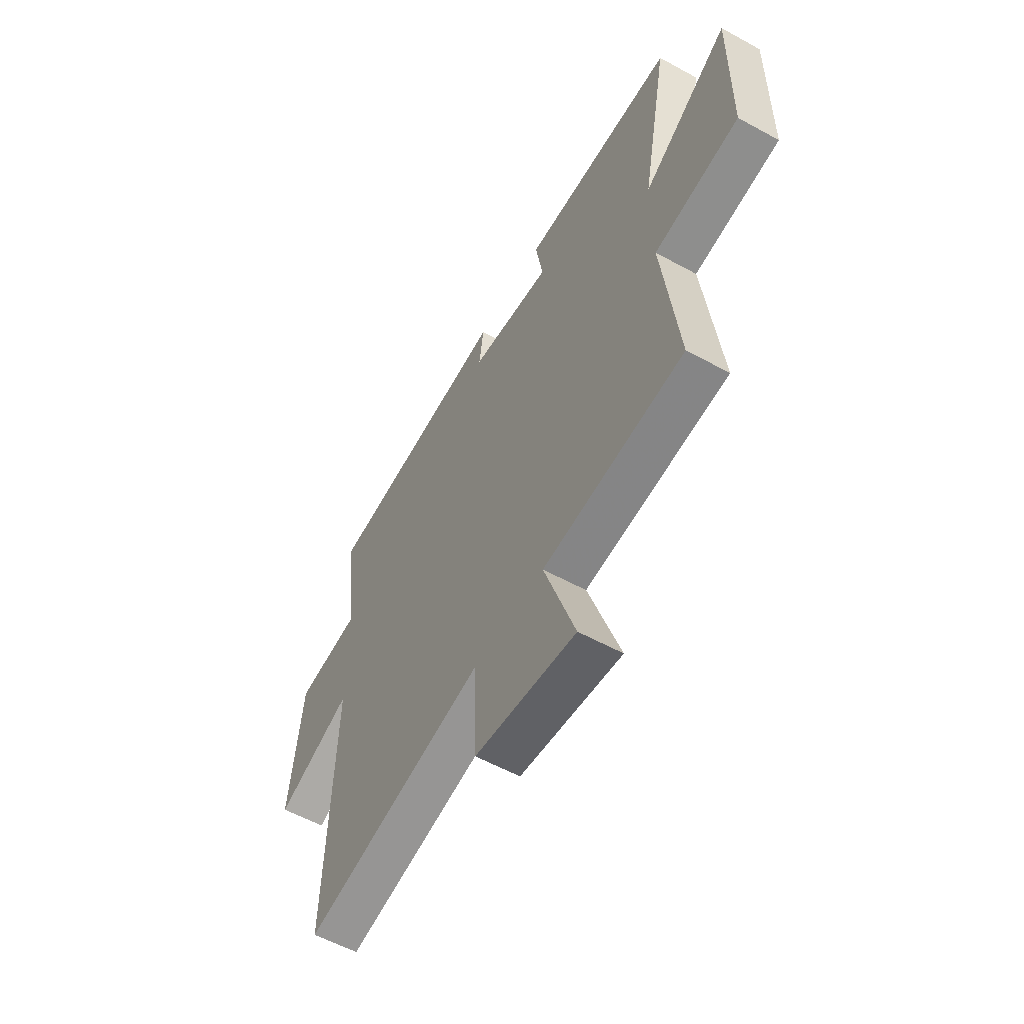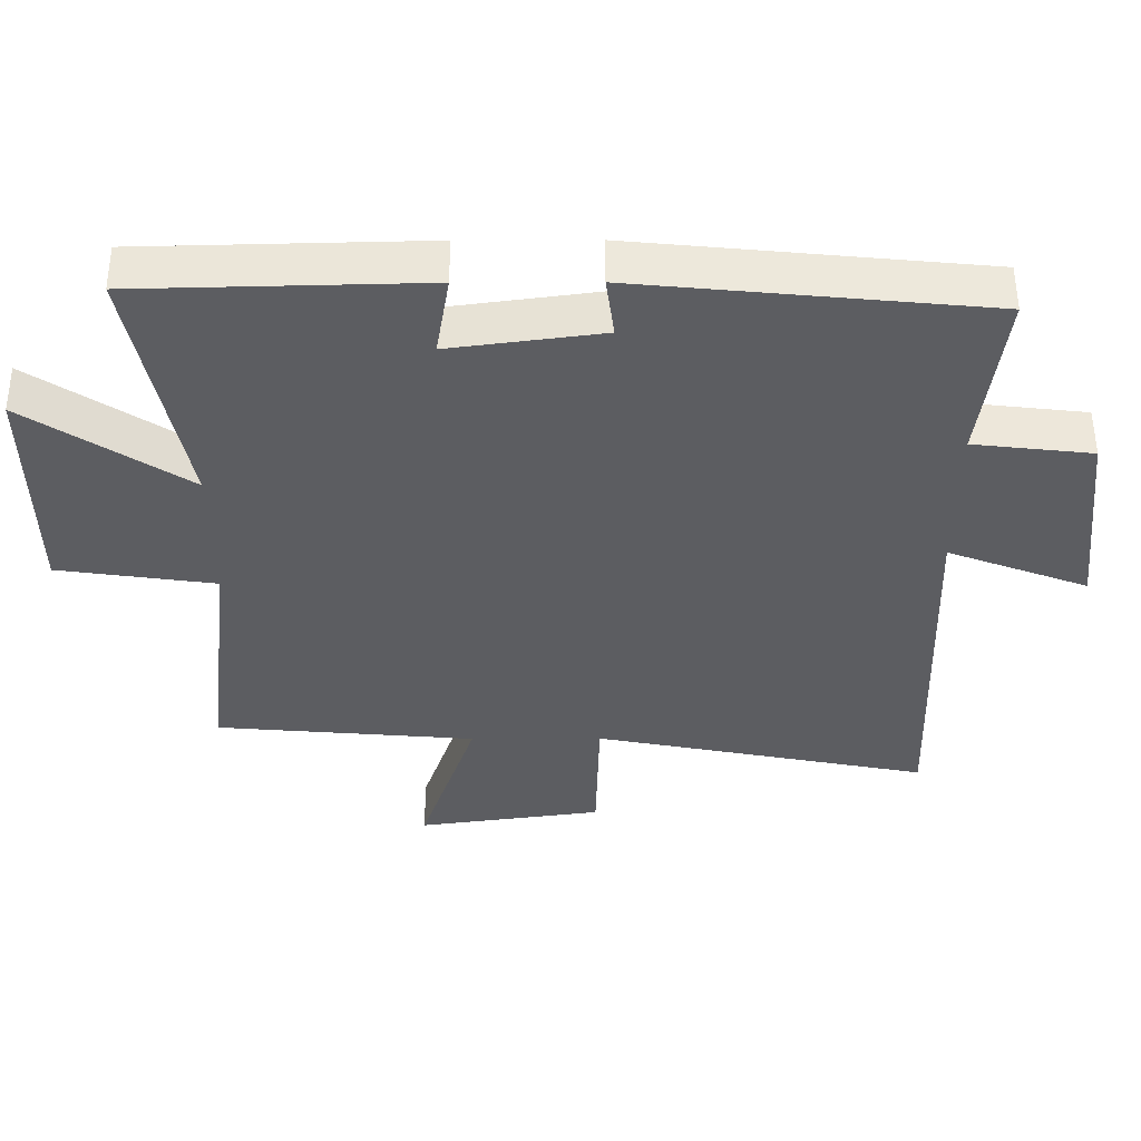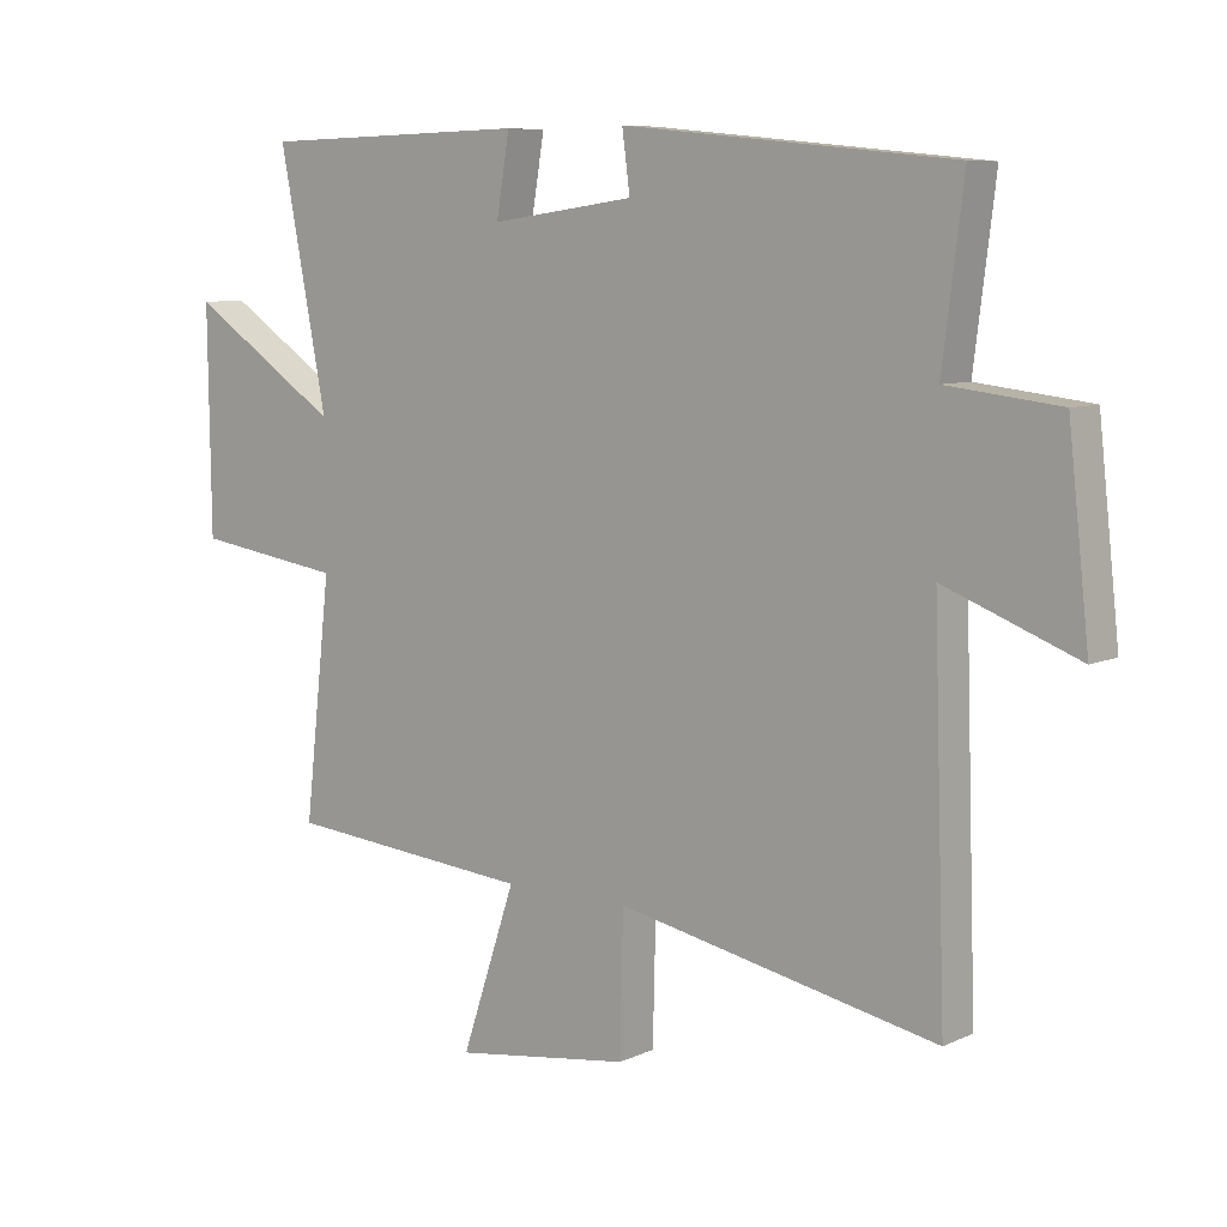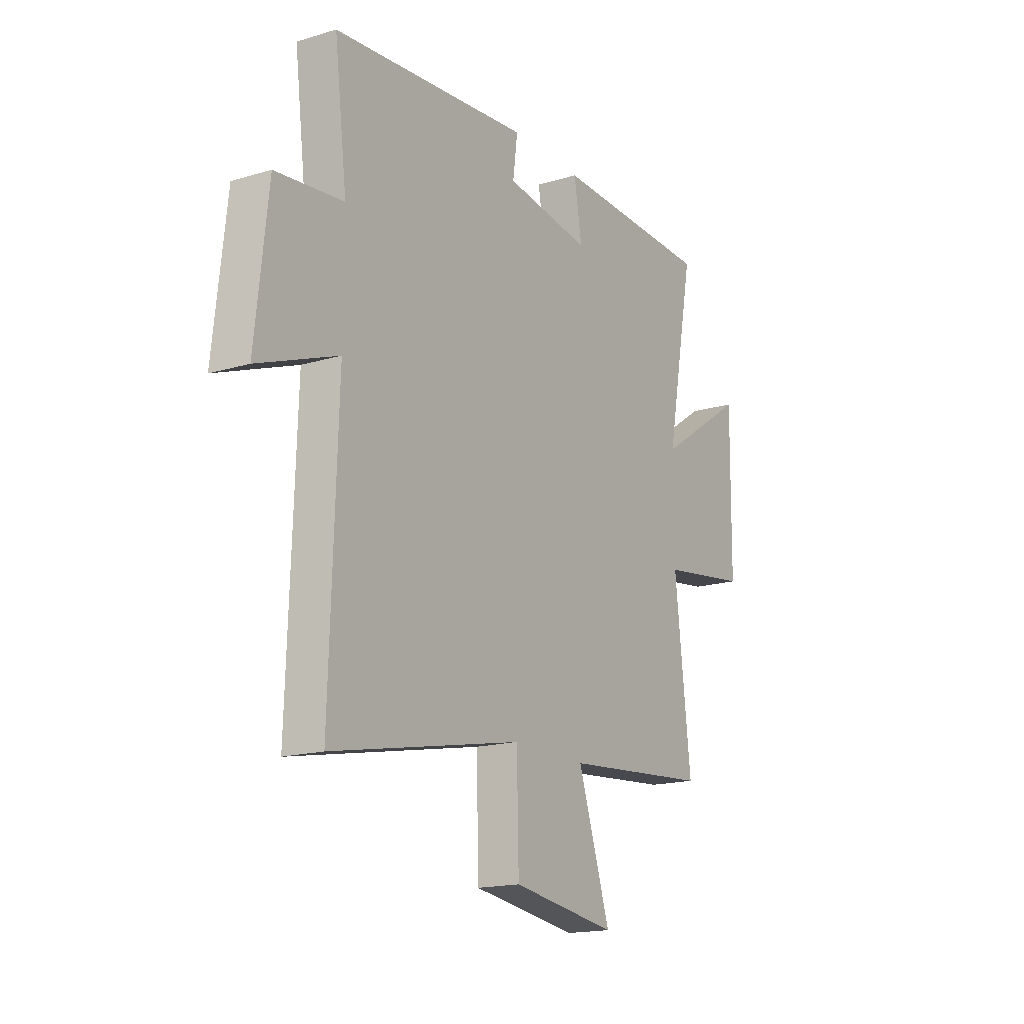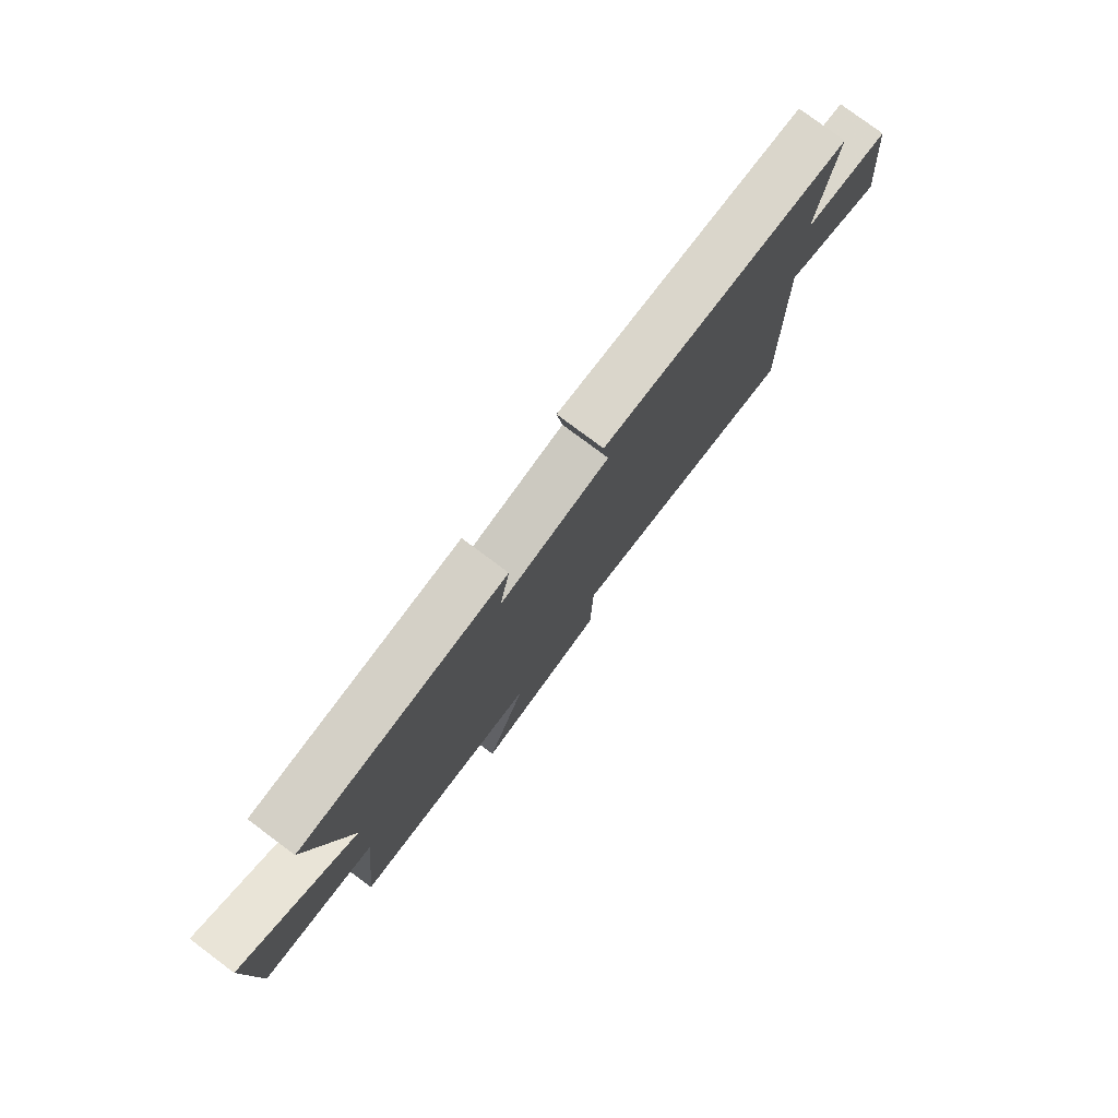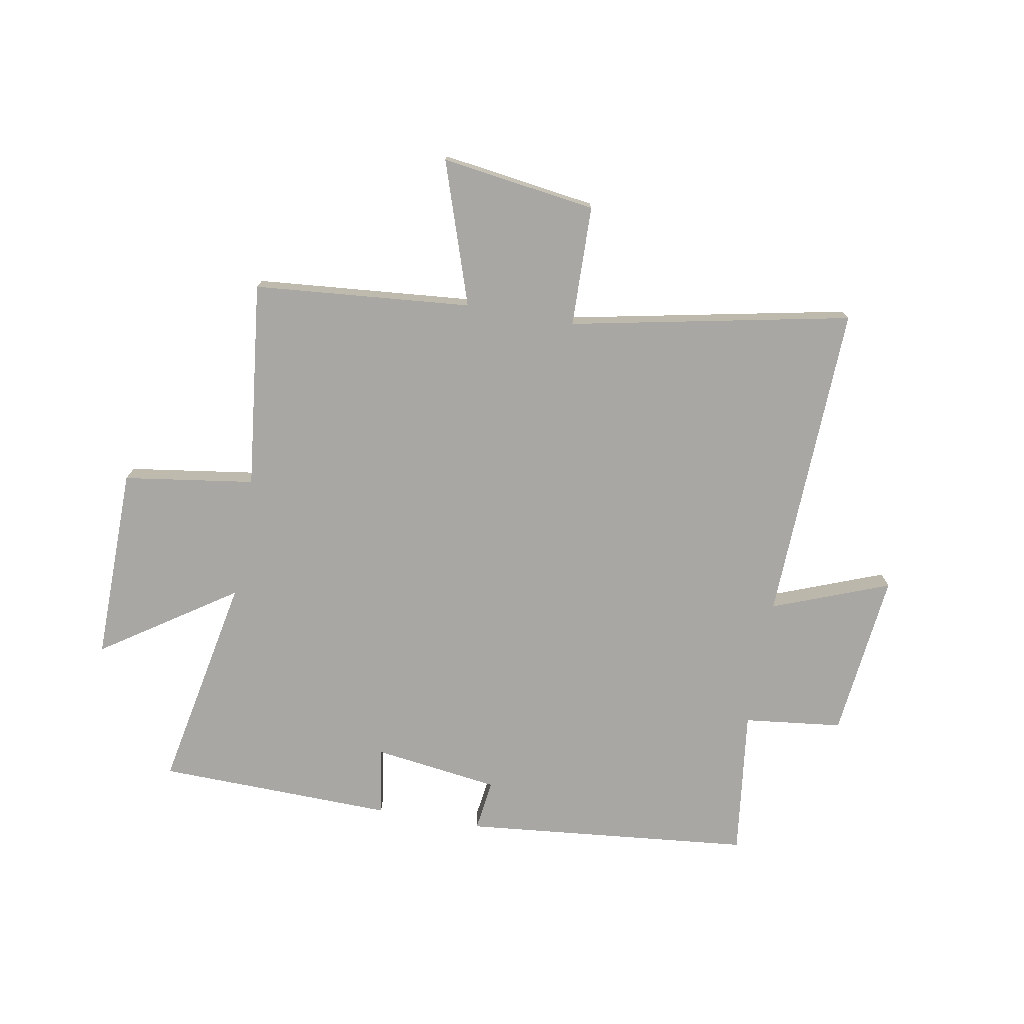
<metadata>
{"format":"obj","ext":"obj","renderer":"f3d","projection":"perspective","resolution":1024,"background":"white","views":[{"elev":-57.3,"azim":60.3,"up":"+Z"},{"elev":53.2,"azim":179.8,"up":"+Z"},{"elev":7.9,"azim":-141.3,"up":"+Z"},{"elev":-17.1,"azim":-58.9,"up":"+Z"},{"elev":79.0,"azim":126.7,"up":"+Z"},{"elev":-74.8,"azim":169.9,"up":"+Y"}]}
</metadata>
<code>
v 0.573 0.07 0.49
v 0.5 0.07 0.112
v 0.732 0.07 0.267
v 0.728 0.07 -0.073
v 0.5 0.07 -0.106
v 0.541 0.07 -0.467
v 0.162 0.07 -0.5
v 0.245 0.07 -0.749
v -0.025 0.07 -0.711
v -0.03 0.07 -0.5
v -0.519 0.07 -0.598
v -0.5 0.07 -0.039
v -0.704 0.07 -0.117
v -0.672 0.07 0.173
v -0.5 0.07 0.193
v -0.532 0.07 0.45
v -0.028 0.07 0.5
v -0.04 0.07 0.41
v 0.18 0.07 0.38
v 0.16 0.07 0.5
v 0.573 0 0.49
v 0.5 0 0.112
v 0.732 0 0.267
v 0.728 0 -0.073
v 0.5 0 -0.106
v 0.541 0 -0.467
v 0.162 0 -0.5
v 0.245 0 -0.749
v -0.025 0 -0.711
v -0.03 0 -0.5
v -0.519 0 -0.598
v -0.5 0 -0.039
v -0.704 0 -0.117
v -0.672 0 0.173
v -0.5 0 0.193
v -0.532 0 0.45
v -0.028 0 0.5
v -0.04 0 0.41
v 0.18 0 0.38
v 0.16 0 0.5
f 19 20 1 2
f 18 19 2
f 15 16 17 18
f 15 18 2
f 12 13 14 15
f 12 15 2
f 10 11 12 2
f 7 8 9 10
f 5 6 7 10
f 5 10 2 3
f 3 4 5
f 22 21 40 39
f 22 39 38
f 38 37 36 35
f 22 38 35
f 35 34 33 32
f 22 35 32
f 22 32 31 30
f 30 29 28 27
f 30 27 26 25
f 23 22 30 25
f 25 24 23
f 1 21 22 2
f 2 22 23 3
f 3 23 24 4
f 4 24 25 5
f 5 25 26 6
f 6 26 27 7
f 7 27 28 8
f 8 28 29 9
f 9 29 30 10
f 10 30 31 11
f 11 31 32 12
f 12 32 33 13
f 13 33 34 14
f 14 34 35 15
f 15 35 36 16
f 16 36 37 17
f 17 37 38 18
f 18 38 39 19
f 19 39 40 20
f 20 40 21 1

</code>
